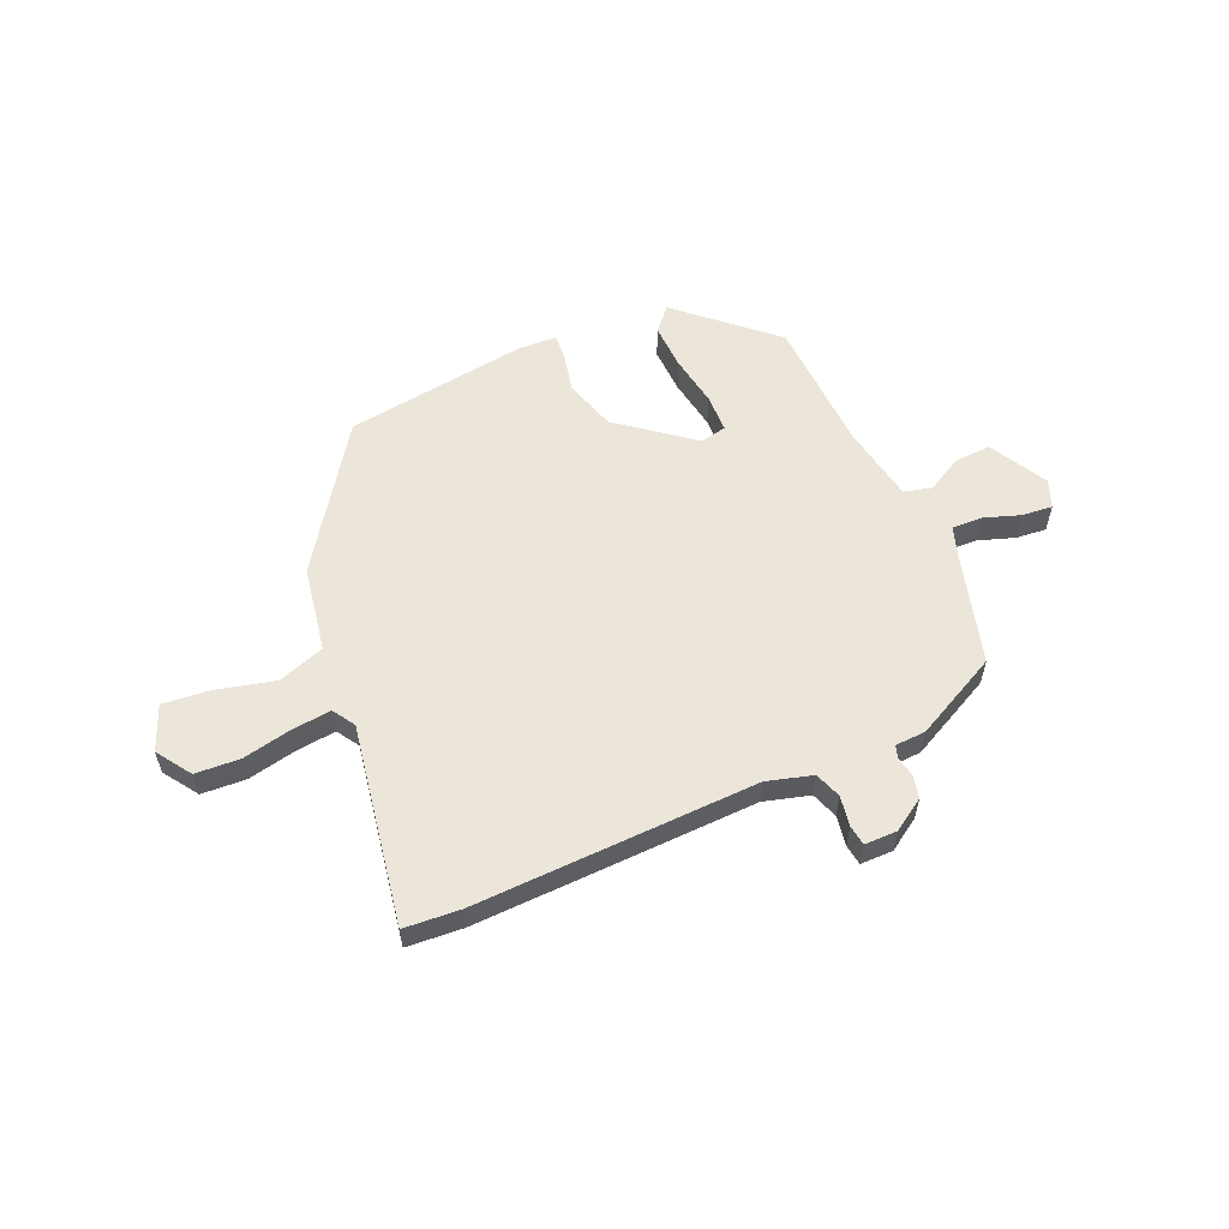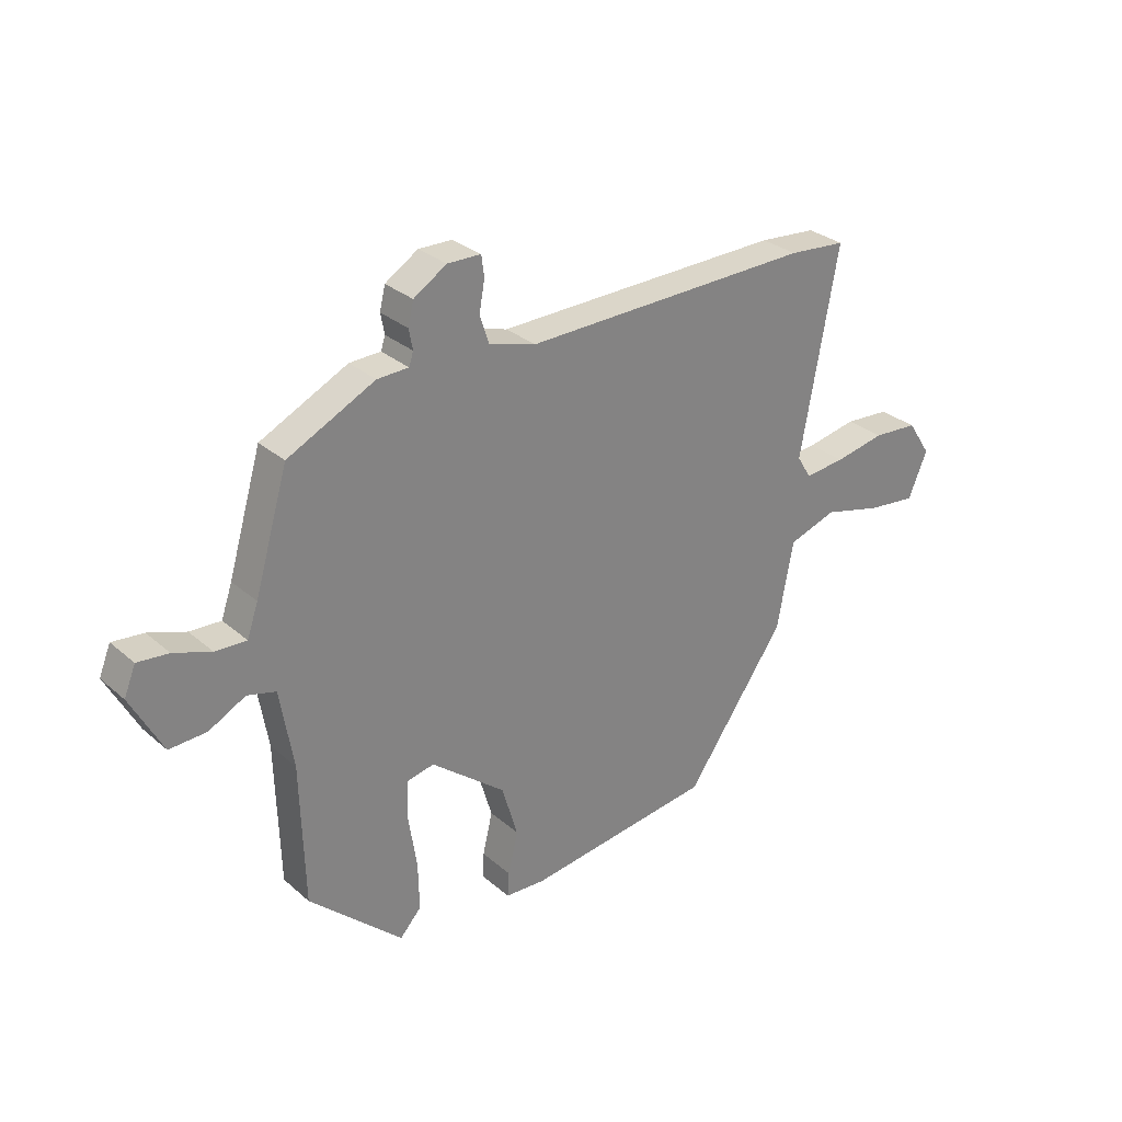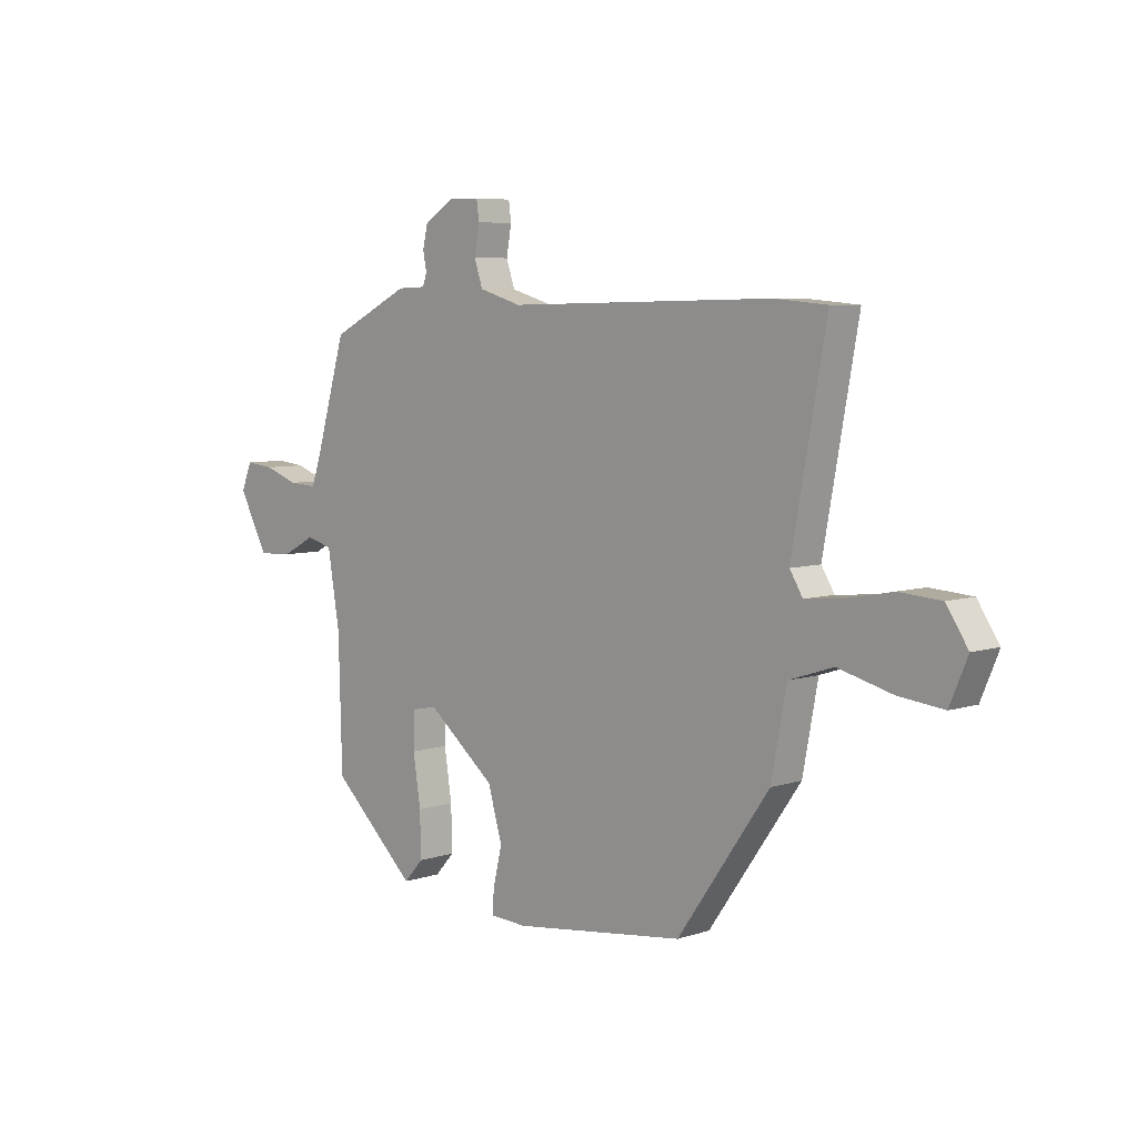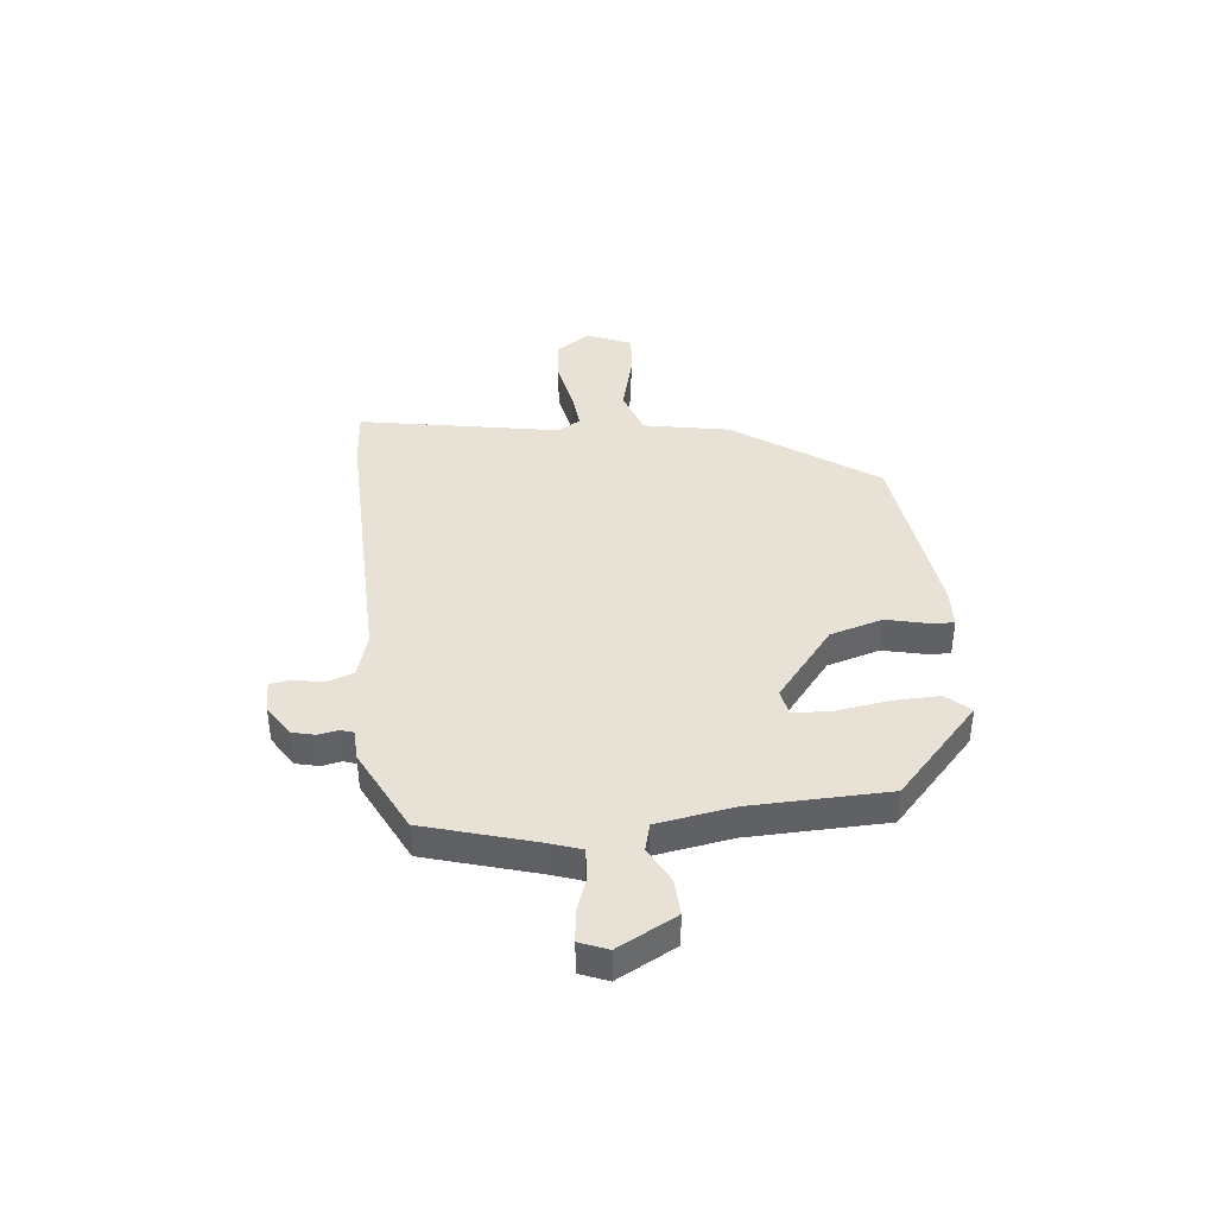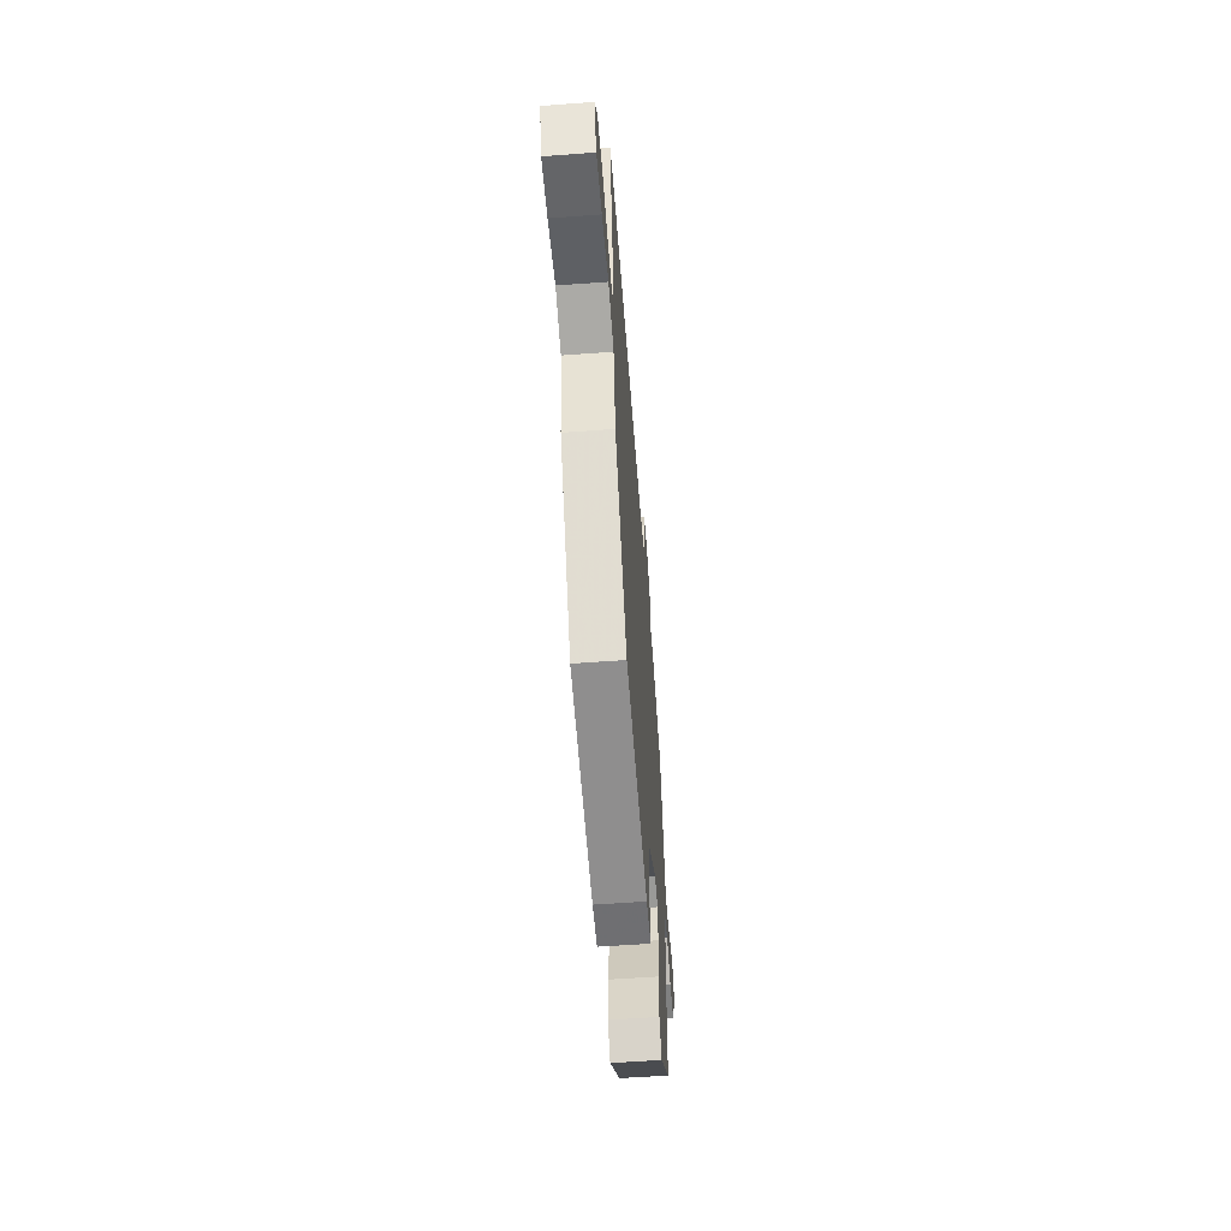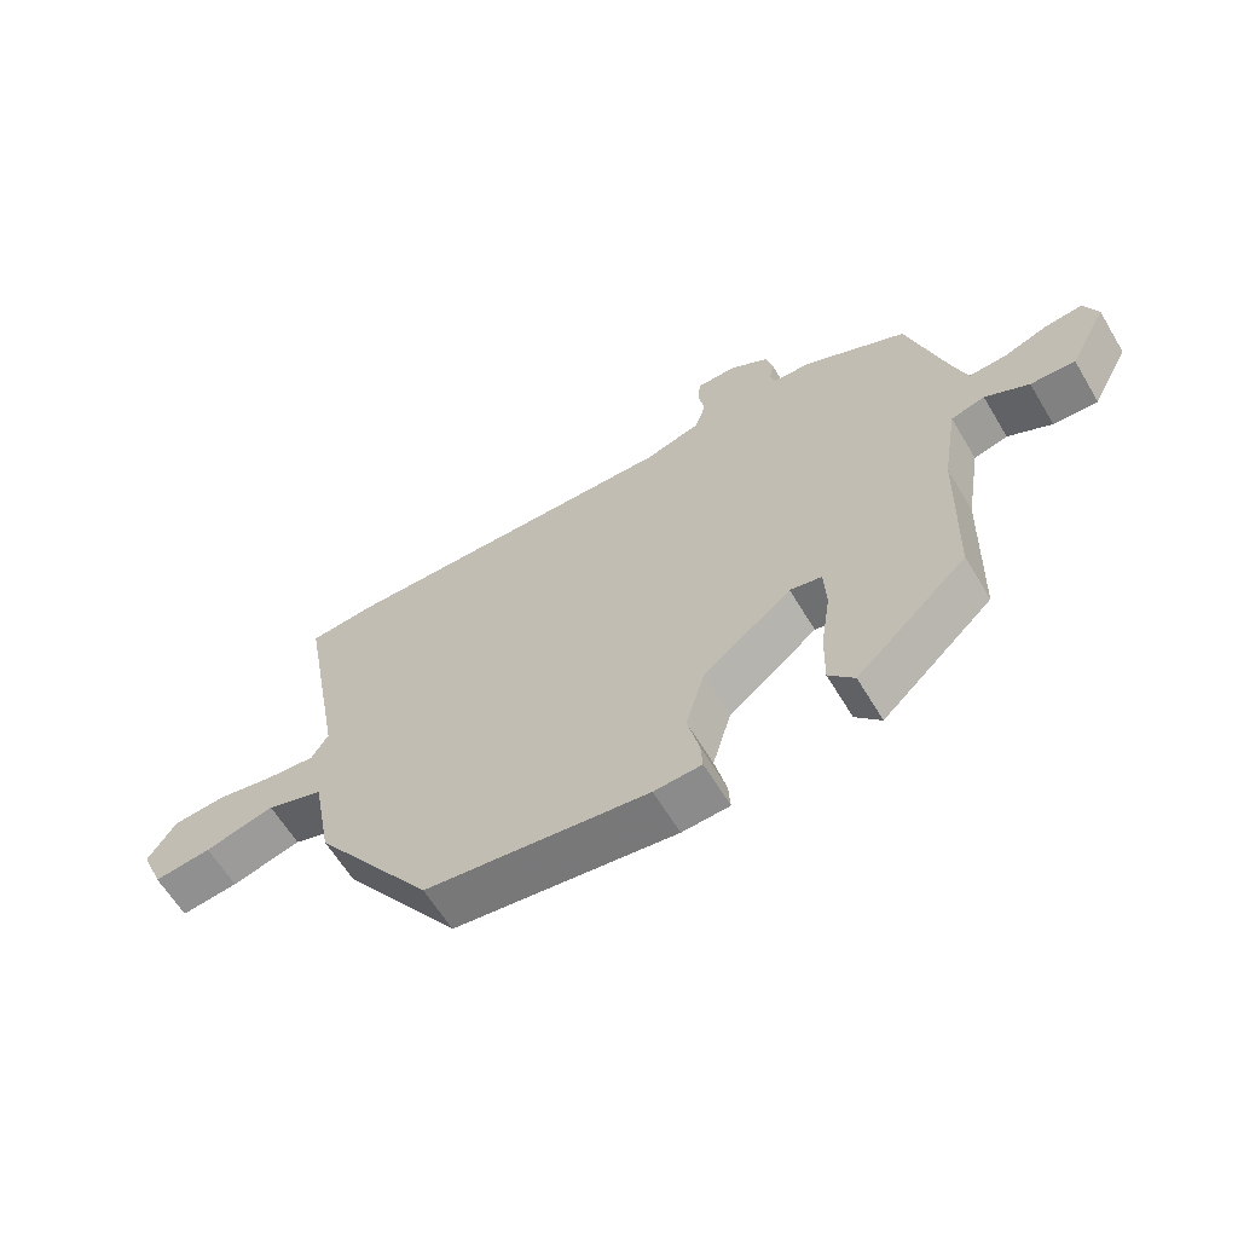
<metadata>
{"format":"obj","ext":"obj","renderer":"f3d","projection":"perspective","resolution":1024,"background":"white","views":[{"elev":57.3,"azim":-24.3,"up":"+Y"},{"elev":29.6,"azim":141.3,"up":"+Z"},{"elev":6.3,"azim":-134.1,"up":"+Z"},{"elev":40.2,"azim":83.9,"up":"+Y"},{"elev":-57.8,"azim":-85.6,"up":"+Z"},{"elev":-62.1,"azim":30.9,"up":"+Z"}]}
</metadata>
<code>
v 0.496 0.07 -0.327
v 0.326 0.07 -0.484
v 0.287 0.07 -0.441
v 0.289 0.07 -0.354
v 0.304 0.07 -0.257
v 0.301 0.07 -0.185
v 0.252 0.07 -0.175
v 0.116 0.07 -0.284
v 0.087 0.07 -0.382
v 0.105 0.07 -0.458
v 0.108 0.07 -0.503
v 0.035 0.07 -0.507
v -0.308 0.07 -0.463
v -0.491 0.07 -0.203
v -0.521 0.07 -0.043
v -0.609 0.07 -0.014
v -0.717 0.07 -0.042
v -0.806 0.07 -0.052
v -0.841 0.07 0.031
v -0.798 0.07 0.096
v -0.715 0.07 0.102
v -0.623 0.07 0.084
v -0.549 0.07 0.077
v -0.523 0.07 0.119
v -0.591 0.07 0.492
v -0.486 0.07 0.501
v 0.043 0.07 0.491
v 0.128 0.07 0.516
v 0.145 0.07 0.566
v 0.135 0.07 0.622
v 0.14 0.07 0.66
v 0.201 0.07 0.661
v 0.261 0.07 0.623
v 0.271 0.07 0.581
v 0.264 0.07 0.544
v 0.272 0.07 0.52
v 0.329 0.07 0.518
v 0.488 0.07 0.44
v 0.549 0.07 0.234
v 0.569 0.07 0.176
v 0.626 0.07 0.179
v 0.694 0.07 0.203
v 0.751 0.07 0.209
v 0.772 0.07 0.157
v 0.714 0.07 0.048
v 0.646 0.07 0.051
v 0.579 0.07 0.086
v 0.527 0.07 0.072
v 0.503 0.07 -0.071
v 0.496 0 -0.327
v 0.326 0 -0.484
v 0.287 0 -0.441
v 0.289 0 -0.354
v 0.304 0 -0.257
v 0.301 0 -0.185
v 0.252 0 -0.175
v 0.116 0 -0.284
v 0.087 0 -0.382
v 0.105 0 -0.458
v 0.108 0 -0.503
v 0.035 0 -0.507
v -0.308 0 -0.463
v -0.491 0 -0.203
v -0.521 0 -0.043
v -0.609 0 -0.014
v -0.717 0 -0.042
v -0.806 0 -0.052
v -0.841 0 0.031
v -0.798 0 0.096
v -0.715 0 0.102
v -0.623 0 0.084
v -0.549 0 0.077
v -0.523 0 0.119
v -0.591 0 0.492
v -0.486 0 0.501
v 0.043 0 0.491
v 0.128 0 0.516
v 0.145 0 0.566
v 0.135 0 0.622
v 0.14 0 0.66
v 0.201 0 0.661
v 0.261 0 0.623
v 0.271 0 0.581
v 0.264 0 0.544
v 0.272 0 0.52
v 0.329 0 0.518
v 0.488 0 0.44
v 0.549 0 0.234
v 0.569 0 0.176
v 0.626 0 0.179
v 0.694 0 0.203
v 0.751 0 0.209
v 0.772 0 0.157
v 0.714 0 0.048
v 0.646 0 0.051
v 0.579 0 0.086
v 0.527 0 0.072
v 0.503 0 -0.071
f 45 46 47
f 44 45 47
f 43 44 47
f 42 43 47
f 41 42 47
f 40 41 47 48
f 39 40 48
f 39 48 49
f 38 39 49
f 37 38 49
f 36 37 49
f 33 34 35
f 32 33 35
f 31 32 35
f 30 31 35
f 29 30 35
f 28 29 35 36
f 36 49 1
f 28 36 1
f 27 28 1
f 24 25 26 27
f 20 21 22
f 19 20 22
f 18 19 22
f 17 18 22
f 16 17 22
f 15 16 22 23
f 13 14 15
f 12 13 15
f 11 12 15
f 10 11 15
f 9 10 15
f 23 24 27
f 15 23 27
f 9 15 27
f 8 9 27
f 3 4 5
f 2 3 5
f 1 2 5
f 1 5 6
f 27 1 6
f 7 8 27
f 6 7 27
f 96 95 94
f 96 94 93
f 96 93 92
f 96 92 91
f 96 91 90
f 97 96 90 89
f 97 89 88
f 98 97 88
f 98 88 87
f 98 87 86
f 98 86 85
f 84 83 82
f 84 82 81
f 84 81 80
f 84 80 79
f 84 79 78
f 85 84 78 77
f 50 98 85
f 50 85 77
f 50 77 76
f 76 75 74 73
f 71 70 69
f 71 69 68
f 71 68 67
f 71 67 66
f 71 66 65
f 72 71 65 64
f 64 63 62
f 64 62 61
f 64 61 60
f 64 60 59
f 64 59 58
f 76 73 72
f 76 72 64
f 76 64 58
f 76 58 57
f 54 53 52
f 54 52 51
f 54 51 50
f 55 54 50
f 55 50 76
f 76 57 56
f 76 56 55
f 1 50 51 2
f 2 51 52 3
f 3 52 53 4
f 4 53 54 5
f 5 54 55 6
f 6 55 56 7
f 7 56 57 8
f 8 57 58 9
f 9 58 59 10
f 10 59 60 11
f 11 60 61 12
f 12 61 62 13
f 13 62 63 14
f 14 63 64 15
f 15 64 65 16
f 16 65 66 17
f 17 66 67 18
f 18 67 68 19
f 19 68 69 20
f 20 69 70 21
f 21 70 71 22
f 22 71 72 23
f 23 72 73 24
f 24 73 74 25
f 25 74 75 26
f 26 75 76 27
f 27 76 77 28
f 28 77 78 29
f 29 78 79 30
f 30 79 80 31
f 31 80 81 32
f 32 81 82 33
f 33 82 83 34
f 34 83 84 35
f 35 84 85 36
f 36 85 86 37
f 37 86 87 38
f 38 87 88 39
f 39 88 89 40
f 40 89 90 41
f 41 90 91 42
f 42 91 92 43
f 43 92 93 44
f 44 93 94 45
f 45 94 95 46
f 46 95 96 47
f 47 96 97 48
f 48 97 98 49
f 49 98 50 1

</code>
